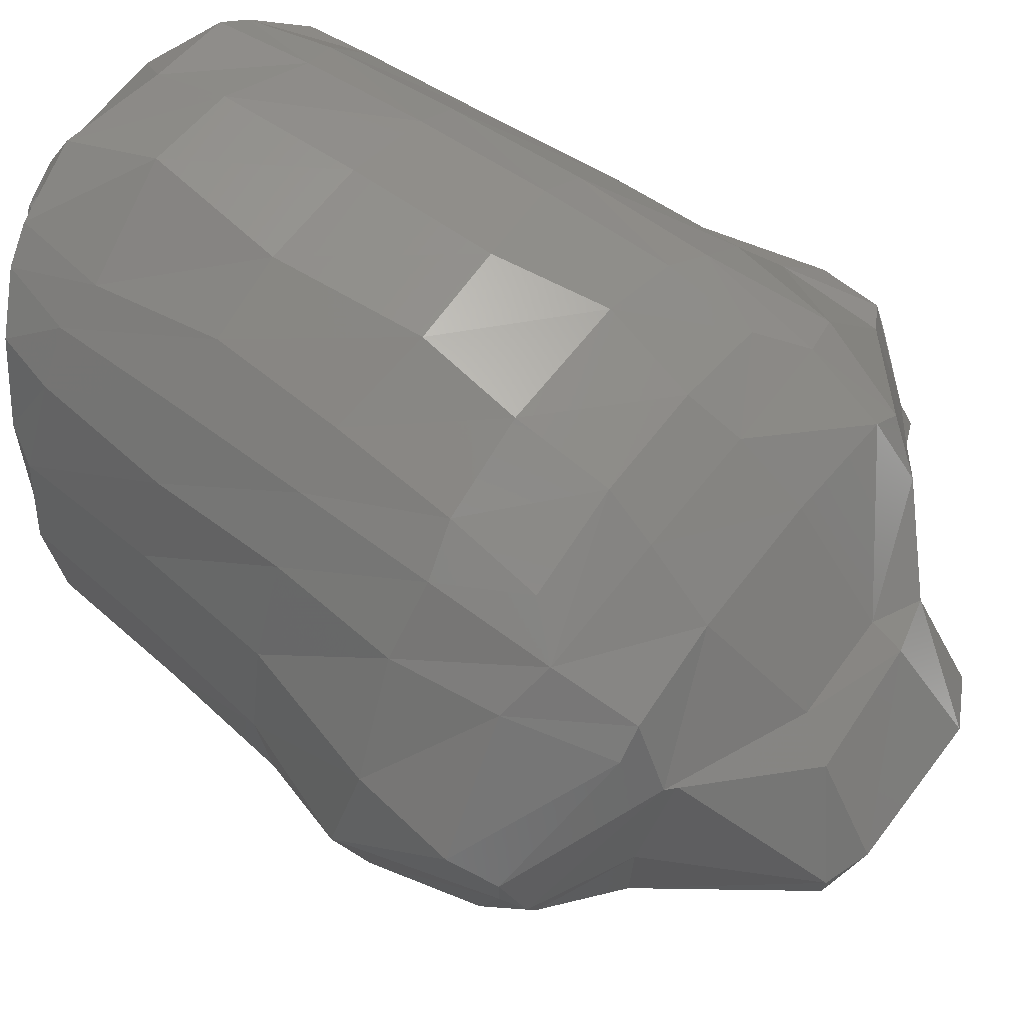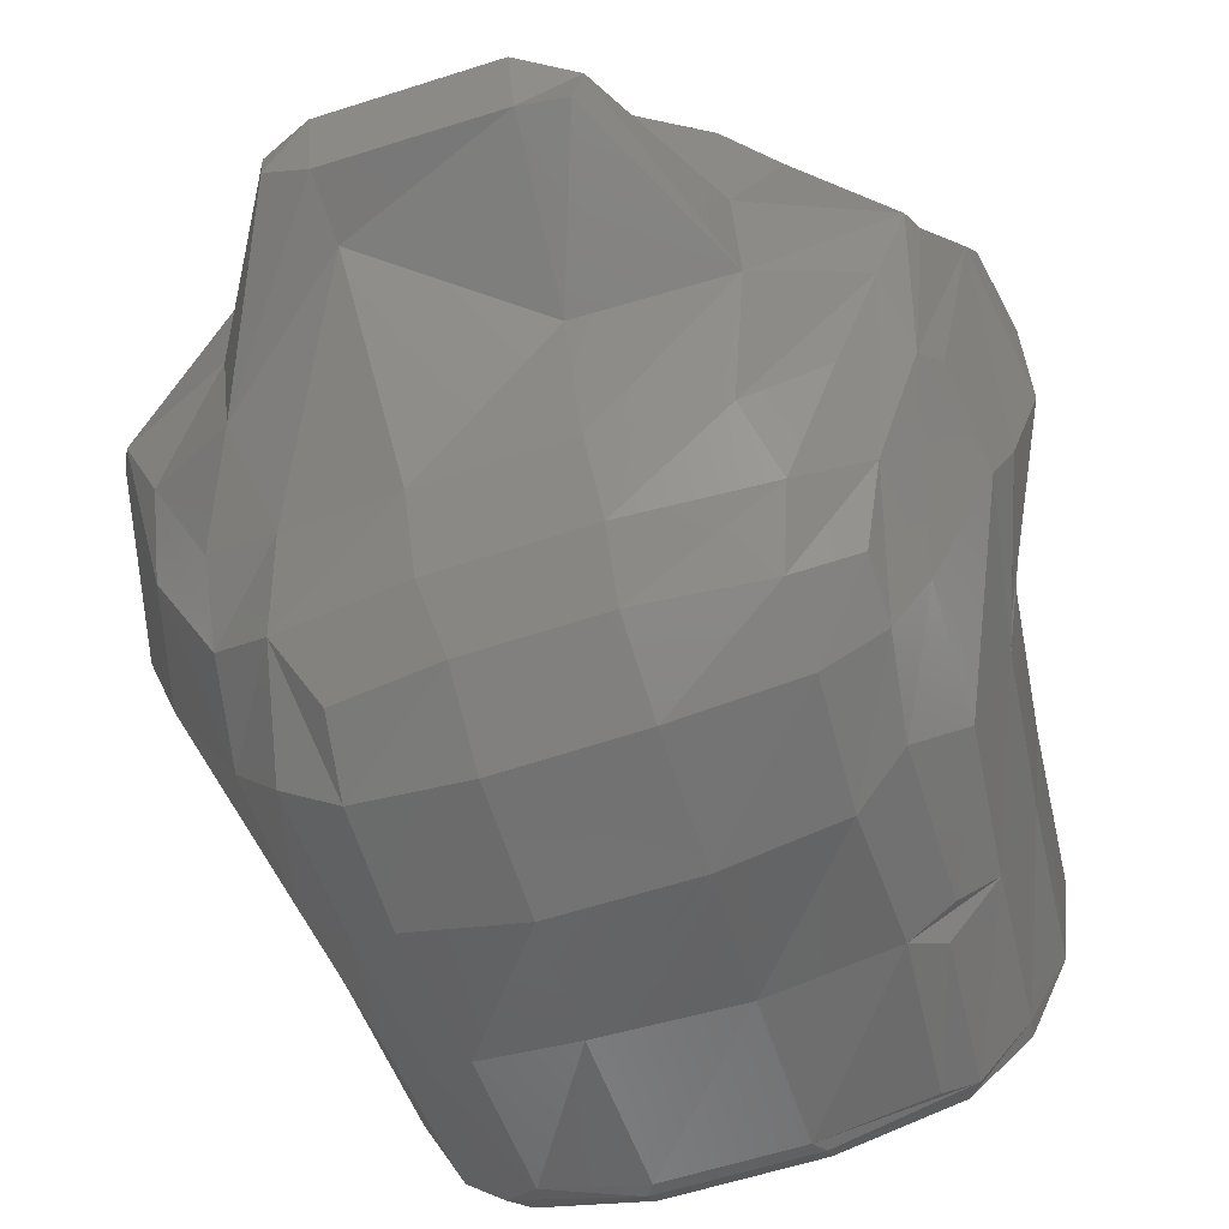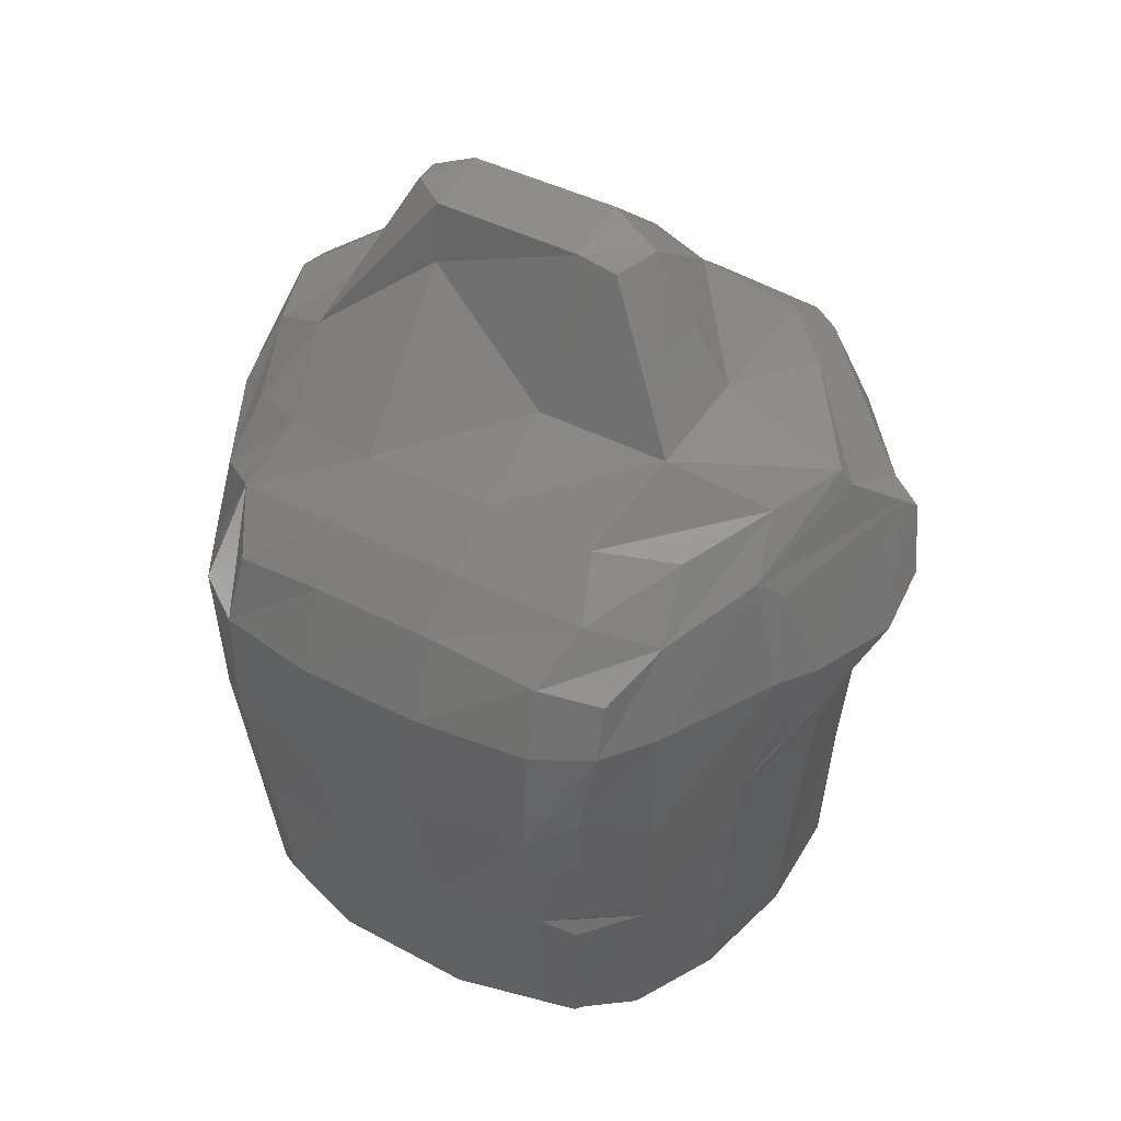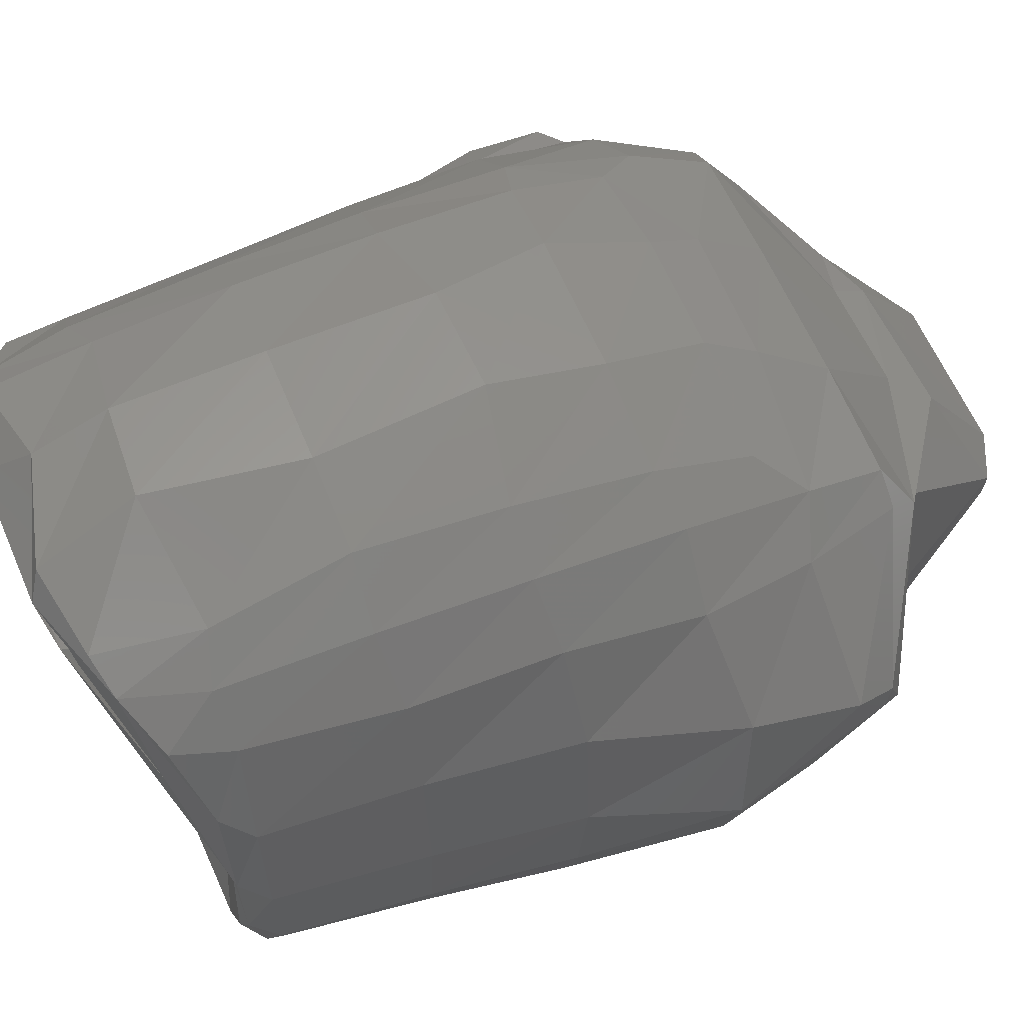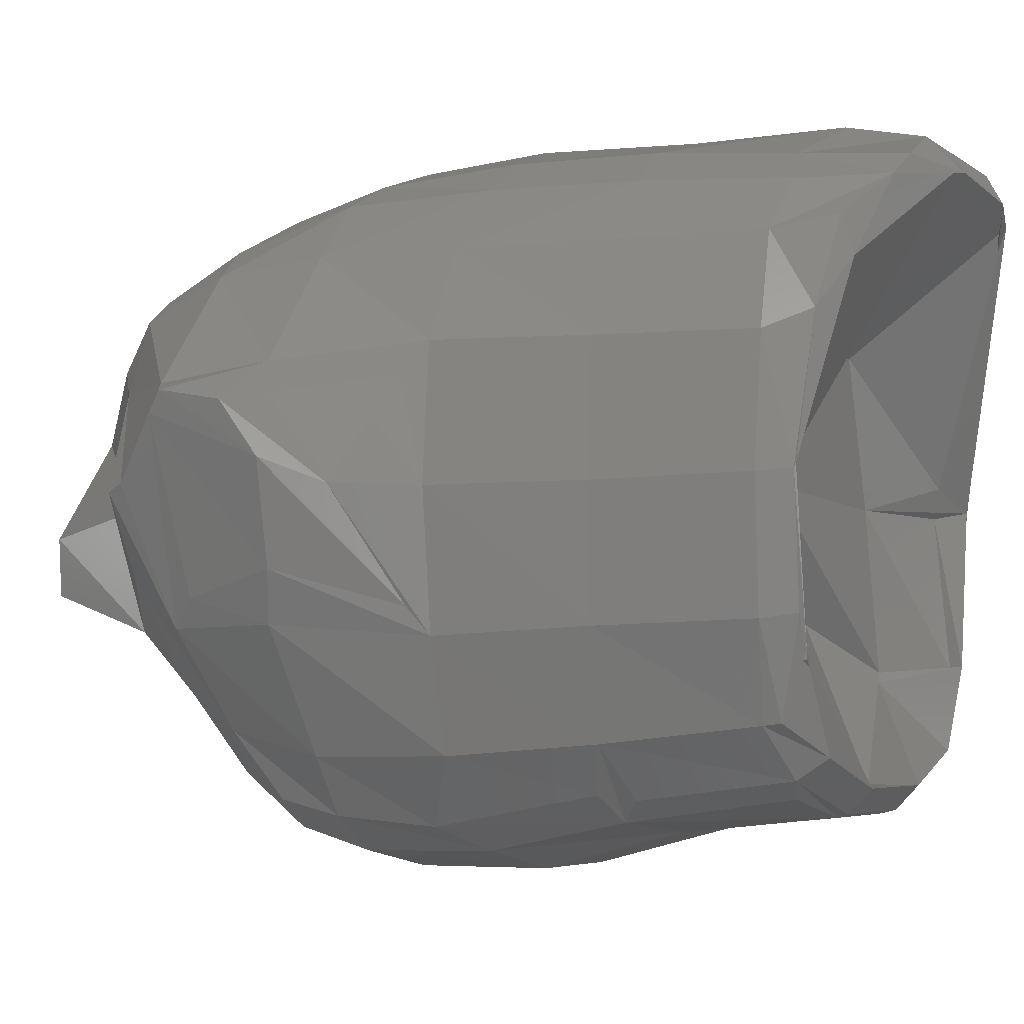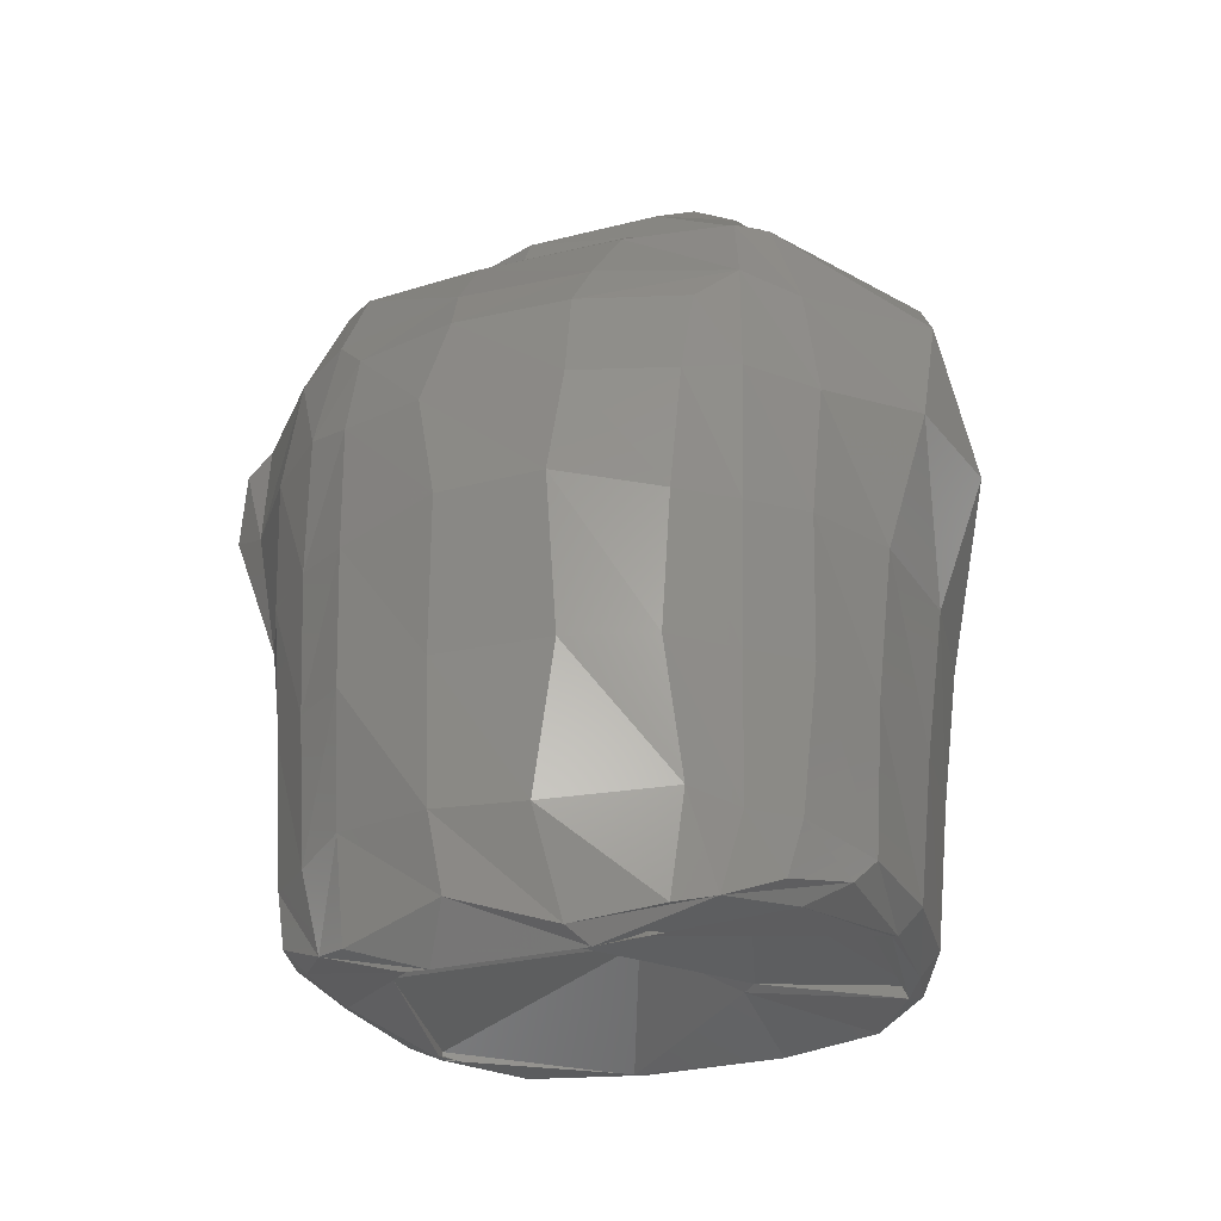
<metadata>
{"format":"stl","ext":"stl","renderer":"f3d","projection":"perspective","resolution":1024,"background":"white","views":[{"elev":60.3,"azim":-53.3,"up":"+Y"},{"elev":-63.6,"azim":17.9,"up":"+Y"},{"elev":40.3,"azim":33.1,"up":"+Z"},{"elev":59.1,"azim":-112.4,"up":"+Y"},{"elev":-5.1,"azim":114.9,"up":"+Y"},{"elev":-29.1,"azim":-160.4,"up":"+Z"}]}
</metadata>
<code>
# stl→obj: 209 verts, 414 faces
v -80.14 -64.86 38.46
v -92.13 -34.54 35.11
v -79.55 -63.65 32.53
v -85.8 -32.93 26.67
v -67.01 -78.48 34.32
v -79.27 -44.67 25
v -62.38 -72.09 25.29
v -96.41 -36.32 84.03
v -96.24 4.122 33.66
v -100.9 3.201 83.35
v -70.87 -84.19 81.86
v -83.64 -70.83 86.99
v -87.03 6.662 24.83
v -88.52 5.086 25.28
v -28.43 -90.76 32.65
v -56.16 -85.72 40.34
v -24.33 -51.21 36.62
v -27.85 -83.05 25.06
v -77.87 4.367 33.37
v -80.28 -45.09 29.33
v -28.79 -47.85 37.73
v -101.9 -37.91 131.5
v -107.2 3.194 131.9
v -75.31 -89.48 128.8
v -90.37 -71.13 132.5
v -57.43 -93.46 88.14
v -110.7 -34.83 178.3
v -123.5 5.078 175.8
v -77.4 -91.62 176.7
v -91.54 -70.73 173.6
v -61.2 -100.7 134.3
v -101.2 -36.15 214.8
v -110.7 11.9 229.9
v -68.55 -78.06 210.7
v -85.85 -65.8 205.1
v -60.85 -101.7 172.6
v -96.42 -20.33 233.7
v -106.4 5.527 237.1
v -60.72 -60.7 229
v -82.5 -50.46 224.5
v -26.1 -65.83 232.4
v -57.57 -95.63 196.4
v -27.73 -84.61 217.5
v -69.17 -33.23 249.5
v -72.67 3.716 252.8
v -28.3 -22.83 282.2
v -42.64 -2.379 303
v -28.76 -19.86 302.2
v -42.6 -10.34 302.2
v -92.54 41.93 33.44
v -95.95 43.12 83.4
v -75.25 61.95 13.77
v -87.45 50.57 23.98
v -43.78 4.971 46.37
v -41.1 93 -2.111
v -70.14 13.46 29.49
v -101.5 43.8 133
v -113.9 39.17 181.2
v -117.2 34.06 215.6
v -111.4 23.64 230.4
v -66.83 48.31 256.8
v -63.09 46.75 258.9
v -79.87 73.37 34.98
v -84.69 71.6 83.67
v -60.74 91.14 7.614
v -75.68 77.37 15.93
v -26.68 97.67 -5.035
v -86.51 74.51 131.2
v -89.81 72.18 174.9
v -84.79 70.71 210.9
v -72.82 62.05 244.9
v -63.42 69.78 244.4
v -28.01 76.04 243.2
v -24.05 29.09 287
v -16.47 37.39 274.1
v -67.39 88.89 33.12
v -68.92 91.4 80.85
v -54.14 99.76 37.47
v -50.03 105.9 81.94
v -21.77 106.1 -1.12
v -49.06 98.65 4.246
v -70.54 92.77 128.5
v -52.9 105.7 128.7
v -71.34 91.85 175.7
v -55.51 102 171.8
v -68.52 82.62 216.9
v -56.9 93.08 203.3
v -24.34 93.3 219.8
v -21.71 103.9 202.9
v -27.24 -97.02 87.75
v -25.48 -91.9 36.72
v -25.65 -108.4 131.4
v 17.27 -97.08 85.81
v 19.08 -108.9 131.4
v 20.61 -91.27 32.54
v 17.56 -92.4 36.67
v -25.71 -108.3 173.2
v 19.08 -108.6 173.9
v -24.47 -98.36 200.9
v 18.32 -98.54 201.3
v 20.17 -84.88 218
v 19.35 -65.6 233
v 23.66 -82.3 25.07
v 20.09 -83.65 25.06
v 5.05 -33.99 50.47
v 43.85 5.438 46.37
v 20.45 -36.93 251.4
v 24.05 -20.04 302
v -28.62 52.32 46.37
v 20.67 52.32 46.37
v -28.55 0.5609 308.5
v 24.05 0.4412 308.5
v 20.67 31.38 284.4
v 19.72 98.66 -5.708
v 28.61 96.85 -4.6
v 20.52 76.1 243.2
v 20.67 37.4 273.3
v 10.6 112.9 8.672
v 17.33 104.4 202.8
v 19.89 93.73 220.4
v -16.06 116.7 31.24
v -22.26 115.3 81.19
v 13.9 117.4 33.04
v 16.05 116.4 81.24
v -19.51 117.8 134.7
v 15.12 118.5 133.3
v -23.26 113.3 170.7
v 23.16 113.3 170.7
v 57.42 -93.51 88.43
v 56.32 -102.3 132.5
v 62.92 -81.16 33.95
v 52.82 -86.49 37.34
v 58.41 -102.7 172.9
v 57.57 -95.73 196.2
v 63.74 -79.13 212.7
v 56.57 -62.91 229
v 78.26 -47.33 25
v 58.42 -74.67 25.27
v 77.94 -47.61 27.94
v 72.17 7.335 32.37
v 65.68 -35.01 249.6
v 38.12 -20.79 300.2
v 72.4 66.45 11.93
v 87.09 6.887 24.81
v 40.95 -2.044 299.4
v 40.55 28.45 279.3
v 61.3 70.99 244.2
v 64.46 48.31 258.2
v 56.18 92.57 5.143
v 45.37 100.2 3.151
v 51.82 95.22 202.7
v 64.12 84.21 217.3
v 47.69 102.9 37.28
v 48.19 107 81.46
v 49.4 107.5 127.7
v 51.64 103.8 172.1
v 67.09 -87.07 81.12
v 83.52 -70.77 86.01
v 79.49 -65.71 37.93
v 72.76 -94.94 143.2
v 71.76 -85.38 91.42
v 77.43 -91.86 173.4
v 77.39 -87.12 192.3
v 85.34 -66.37 205.2
v 81.52 -49.88 225.8
v 83.93 -34.58 25.29
v 78.62 -65.06 32.53
v 88.25 5.41 25.04
v 96.42 -20.33 233.7
v 65.23 3.75 254.6
v 106.4 5.512 237.1
v 79.13 38.87 248
v 83.43 50.64 20.02
v 74.45 78.59 15.03
v 72.11 62.87 245.1
v 63.23 92.09 32.8
v 79.01 74.8 34.92
v 66.81 95.15 176
v 82.1 73.57 212.9
v 64.86 95.36 80.61
v 82.3 75.01 83.24
v 66.6 96.28 128.5
v 85.78 75.44 130
v 86.89 76 175.1
v 88.54 -74.12 132.1
v 101.3 -39.73 130.6
v 89.28 -74.36 174.3
v 110 -35.93 179.2
v 95.95 -37.53 83.15
v 100.5 -36 216.5
v 91.57 -36.27 34.45
v 96.24 4.119 33.66
v 100.8 3.258 82.39
v 106.9 3.259 130.6
v 116.3 -20.09 176
v 116.7 4.28 156.6
v 104.2 -31.22 137.2
v 106.1 -27.33 208.3
v 109.2 7.758 231.1
v 118.8 27.21 215.3
v 91.85 44.36 33.05
v 95.27 45.26 82.86
v 100.5 46.11 131.8
v 104.8 35.84 139.4
v 111.2 37.02 216
v 121.3 33.55 210.3
v 110.8 41.59 179.4
v 125.7 29.04 187.3
v 125.6 11.77 174.6
f 1 2 3
f 4 3 2
f 5 1 3
f 6 3 4
f 7 5 3
f 6 7 3
f 8 2 1
f 9 4 2
f 10 2 8
f 10 9 2
f 11 1 5
f 12 8 1
f 11 12 1
f 13 6 4
f 14 4 9
f 13 4 14
f 15 5 7
f 16 11 5
f 15 16 5
f 17 7 6
f 18 15 7
f 17 18 7
f 13 19 6
f 20 6 19
f 21 6 20
f 17 6 21
f 22 8 12
f 23 8 22
f 23 10 8
f 24 12 11
f 25 22 12
f 24 25 12
f 26 24 11
f 26 11 16
f 27 22 25
f 28 22 27
f 28 23 22
f 29 25 24
f 30 27 25
f 29 30 25
f 31 29 24
f 31 24 26
f 32 27 30
f 33 27 32
f 33 28 27
f 34 30 29
f 35 32 30
f 34 35 30
f 36 34 29
f 36 29 31
f 37 32 35
f 38 32 37
f 38 33 32
f 39 35 34
f 40 37 35
f 39 40 35
f 41 39 34
f 42 34 36
f 43 34 42
f 41 34 43
f 44 37 40
f 45 37 44
f 45 38 37
f 44 40 39
f 46 44 39
f 46 39 41
f 47 45 44
f 48 44 46
f 49 47 44
f 48 49 44
f 50 14 9
f 51 9 10
f 51 50 9
f 52 13 14
f 53 14 50
f 52 14 53
f 54 19 13
f 54 20 19
f 55 13 52
f 56 54 13
f 55 56 13
f 54 21 20
f 57 10 23
f 57 51 10
f 58 23 28
f 58 57 23
f 59 28 33
f 59 58 28
f 60 33 38
f 60 59 33
f 61 38 45
f 61 60 38
f 62 61 45
f 62 45 47
f 63 53 50
f 64 50 51
f 64 63 50
f 65 52 53
f 66 53 63
f 65 53 66
f 67 52 65
f 67 55 52
f 68 51 57
f 68 64 51
f 69 57 58
f 69 68 57
f 70 58 59
f 70 69 58
f 71 59 60
f 71 70 59
f 72 60 61
f 72 71 60
f 73 72 61
f 74 61 62
f 75 61 74
f 73 61 75
f 76 66 63
f 77 76 63
f 77 63 64
f 65 66 76
f 78 65 76
f 79 76 77
f 79 78 76
f 80 67 65
f 81 65 78
f 80 65 81
f 82 77 64
f 82 64 68
f 83 77 82
f 83 79 77
f 84 82 68
f 84 68 69
f 85 82 84
f 85 83 82
f 86 84 69
f 86 69 70
f 87 84 86
f 87 85 84
f 72 86 70
f 72 70 71
f 73 86 72
f 88 86 73
f 89 86 88
f 89 87 86
f 90 26 16
f 91 90 16
f 15 91 16
f 92 26 90
f 92 31 26
f 93 90 91
f 94 92 90
f 94 90 93
f 95 91 15
f 96 93 91
f 95 96 91
f 95 15 18
f 97 31 92
f 97 36 31
f 98 97 92
f 98 92 94
f 99 36 97
f 99 42 36
f 100 99 97
f 100 97 98
f 43 42 99
f 101 43 99
f 101 99 100
f 102 41 43
f 102 43 101
f 103 18 17
f 104 95 18
f 103 104 18
f 105 17 21
f 106 21 54
f 106 105 21
f 103 17 105
f 107 46 41
f 107 41 102
f 108 48 46
f 108 46 107
f 109 54 56
f 110 54 109
f 110 106 54
f 111 47 49
f 74 47 111
f 74 62 47
f 111 49 48
f 112 111 48
f 112 48 108
f 113 74 111
f 113 111 112
f 55 109 56
f 110 109 55
f 114 55 67
f 115 110 55
f 114 115 55
f 113 75 74
f 116 73 75
f 117 75 113
f 116 75 117
f 118 67 80
f 118 114 67
f 116 88 73
f 119 89 88
f 120 88 116
f 119 88 120
f 121 81 78
f 122 121 78
f 122 78 79
f 80 81 121
f 123 80 121
f 124 121 122
f 124 123 121
f 118 80 123
f 125 122 79
f 125 79 83
f 126 122 125
f 126 124 122
f 127 125 83
f 127 83 85
f 128 125 127
f 128 126 125
f 89 127 85
f 89 85 87
f 119 127 89
f 119 128 127
f 129 93 96
f 130 94 93
f 130 93 129
f 131 96 95
f 131 132 96
f 129 96 132
f 131 95 104
f 133 98 94
f 133 94 130
f 134 100 98
f 134 98 133
f 135 101 100
f 135 100 134
f 136 102 101
f 136 101 135
f 137 104 103
f 138 131 104
f 137 138 104
f 139 103 105
f 140 105 106
f 140 139 105
f 137 103 139
f 141 107 102
f 141 102 136
f 142 108 107
f 142 107 141
f 115 106 110
f 143 106 115
f 144 140 106
f 143 144 106
f 145 112 108
f 142 145 108
f 146 113 112
f 146 112 145
f 146 117 113
f 147 116 117
f 148 117 146
f 147 117 148
f 149 115 114
f 149 143 115
f 150 114 118
f 150 149 114
f 147 120 116
f 151 119 120
f 152 120 147
f 151 120 152
f 153 118 123
f 154 123 124
f 154 153 123
f 150 118 153
f 155 124 126
f 155 154 124
f 156 126 128
f 156 155 126
f 151 128 119
f 151 156 128
f 131 157 132
f 129 132 157
f 158 157 131
f 158 129 157
f 159 131 138
f 159 158 131
f 160 130 129
f 158 161 129
f 160 129 161
f 162 133 130
f 162 130 160
f 163 134 133
f 163 133 162
f 164 135 134
f 163 164 134
f 165 136 135
f 165 135 164
f 166 138 137
f 166 167 138
f 159 138 167
f 140 137 139
f 144 137 140
f 168 137 144
f 168 166 137
f 169 141 136
f 165 169 136
f 170 145 141
f 142 141 145
f 171 170 141
f 171 141 169
f 146 145 170
f 148 146 170
f 172 148 170
f 172 170 171
f 173 144 143
f 173 168 144
f 174 143 149
f 174 173 143
f 175 147 148
f 175 148 172
f 150 153 149
f 176 149 153
f 177 149 176
f 174 149 177
f 175 152 147
f 151 152 178
f 179 178 152
f 175 179 152
f 154 176 153
f 180 176 154
f 181 176 180
f 181 177 176
f 155 180 154
f 182 180 155
f 183 180 182
f 183 181 180
f 156 182 155
f 178 182 156
f 184 182 178
f 184 183 182
f 151 178 156
f 179 184 178
f 158 185 161
f 160 161 185
f 186 185 158
f 187 160 185
f 188 187 185
f 188 185 186
f 189 158 159
f 186 158 189
f 162 160 187
f 164 162 187
f 190 164 187
f 190 187 188
f 163 162 164
f 169 164 190
f 165 164 169
f 166 191 167
f 159 167 191
f 192 191 166
f 189 159 191
f 193 189 191
f 193 191 192
f 168 192 166
f 194 186 189
f 194 189 193
f 195 188 186
f 196 186 194
f 196 197 186
f 195 186 197
f 198 190 188
f 198 188 195
f 171 169 190
f 199 171 190
f 200 199 190
f 198 200 190
f 201 192 168
f 202 193 192
f 202 192 201
f 173 201 168
f 203 194 193
f 203 193 202
f 204 194 203
f 204 196 194
f 172 171 199
f 205 172 199
f 206 205 199
f 206 199 200
f 177 201 173
f 181 202 201
f 181 201 177
f 174 177 173
f 183 203 202
f 183 202 181
f 184 203 183
f 207 203 184
f 208 203 207
f 204 203 208
f 175 172 205
f 179 205 207
f 206 207 205
f 175 205 179
f 179 207 184
f 206 208 207
f 196 209 197
f 195 197 209
f 208 209 196
f 200 195 209
f 206 200 209
f 206 209 208
f 204 208 196
f 198 195 200

</code>
